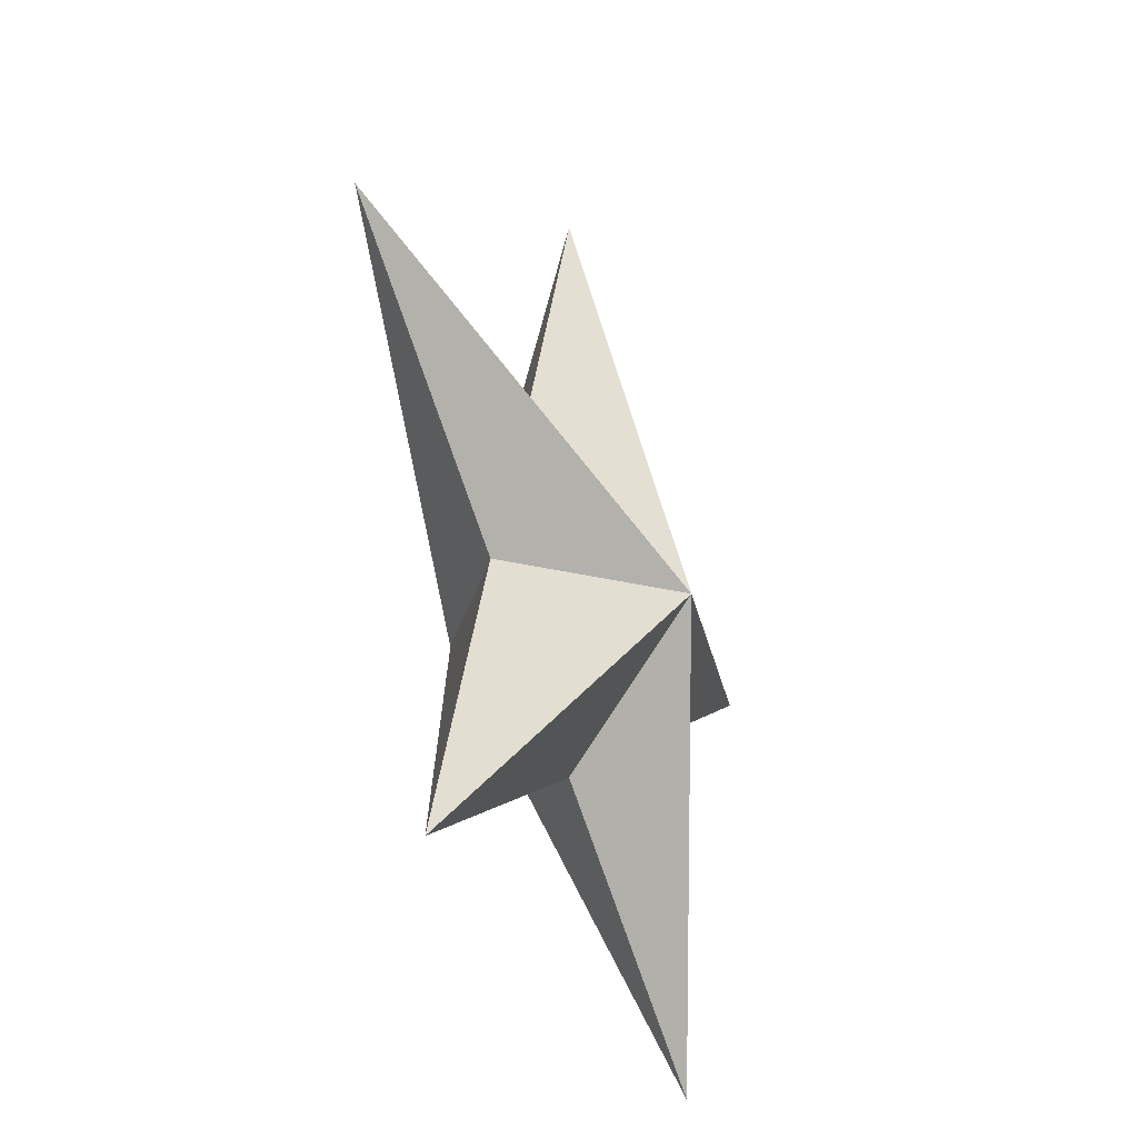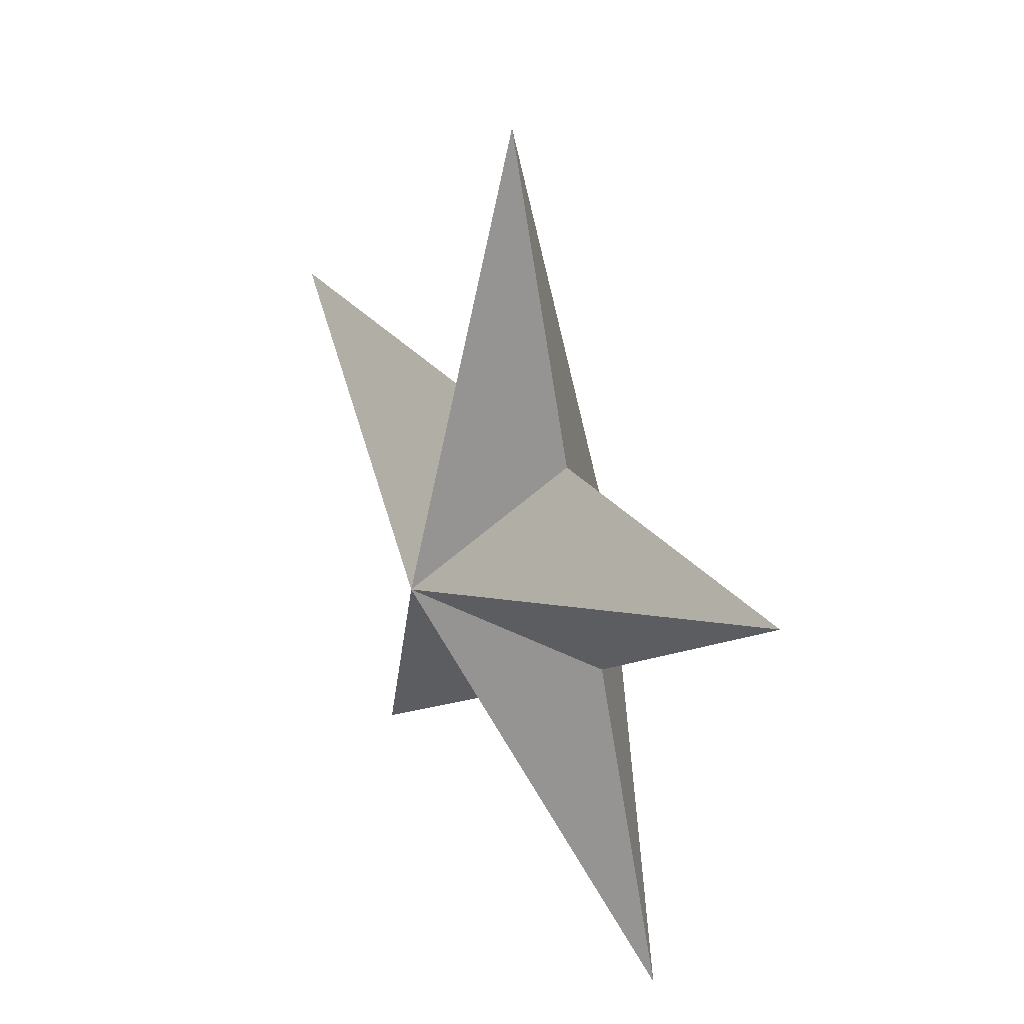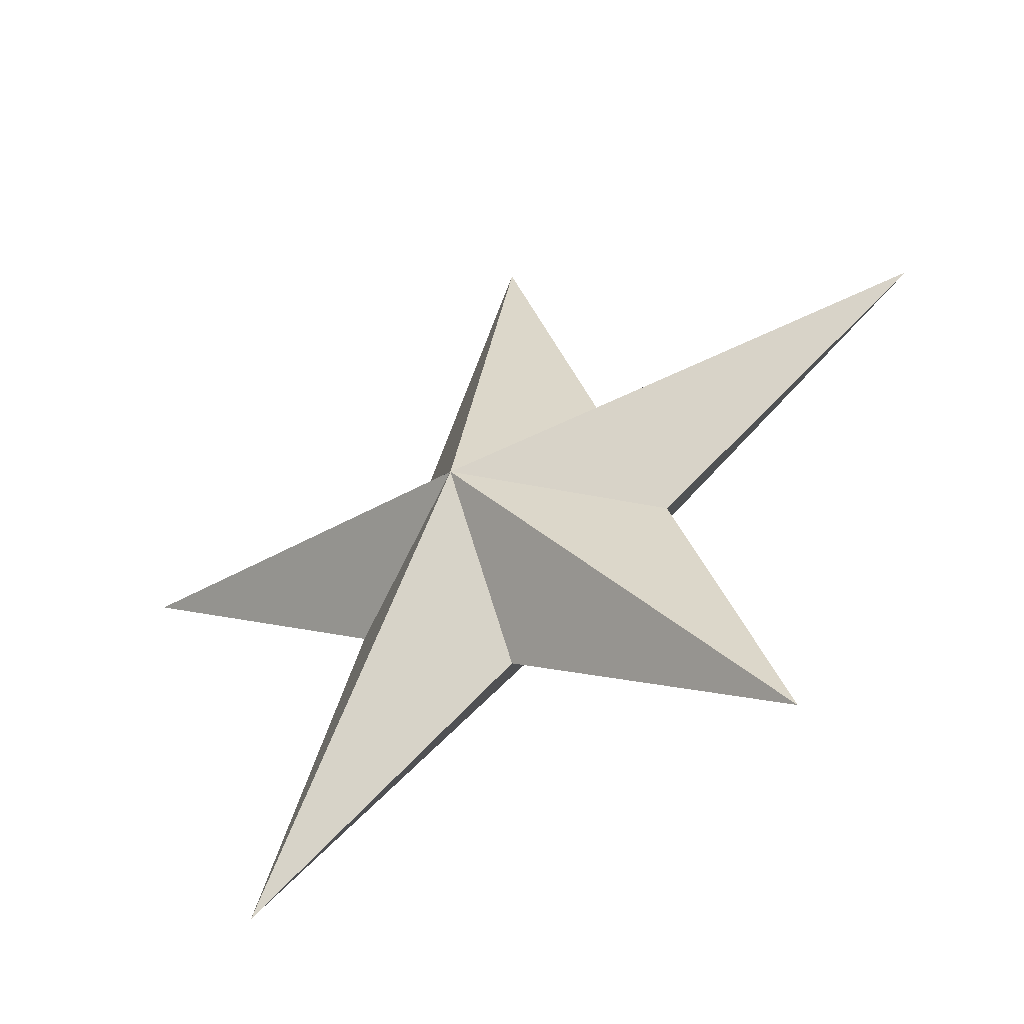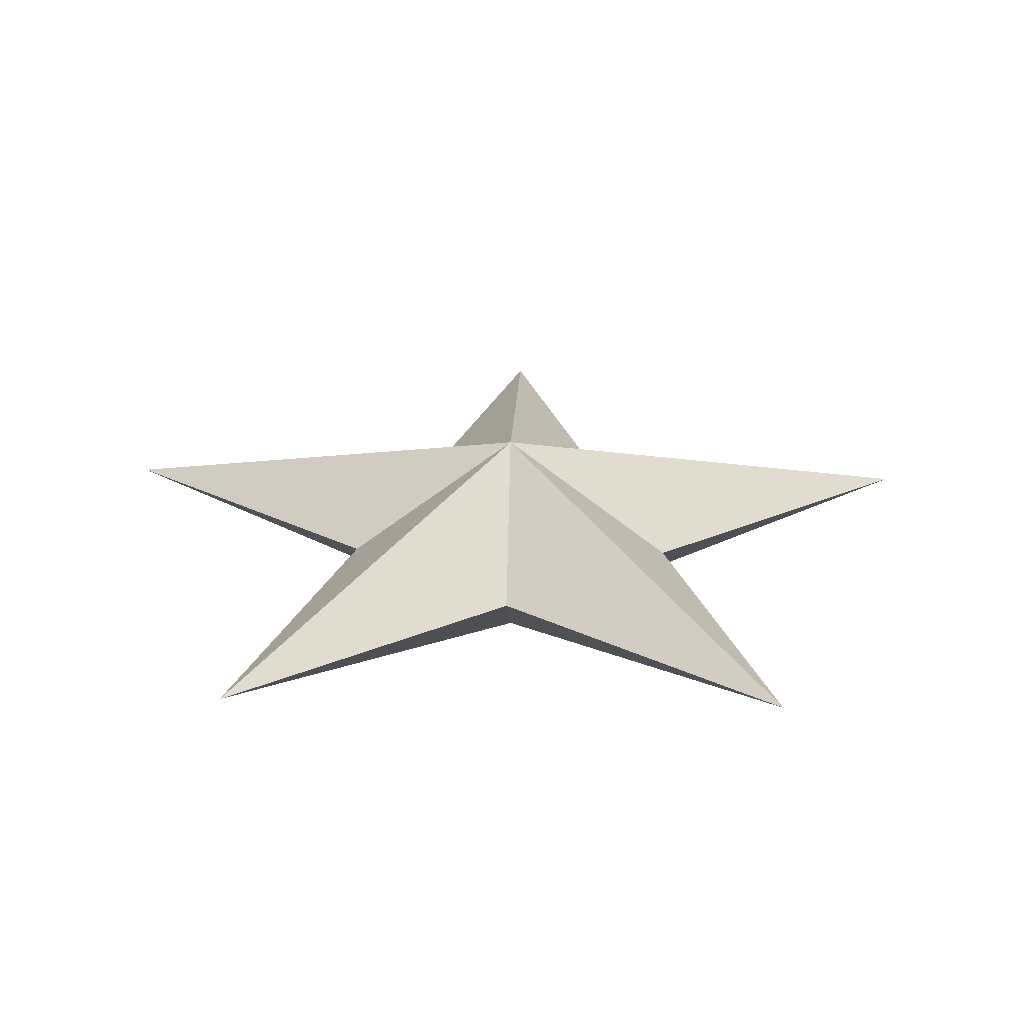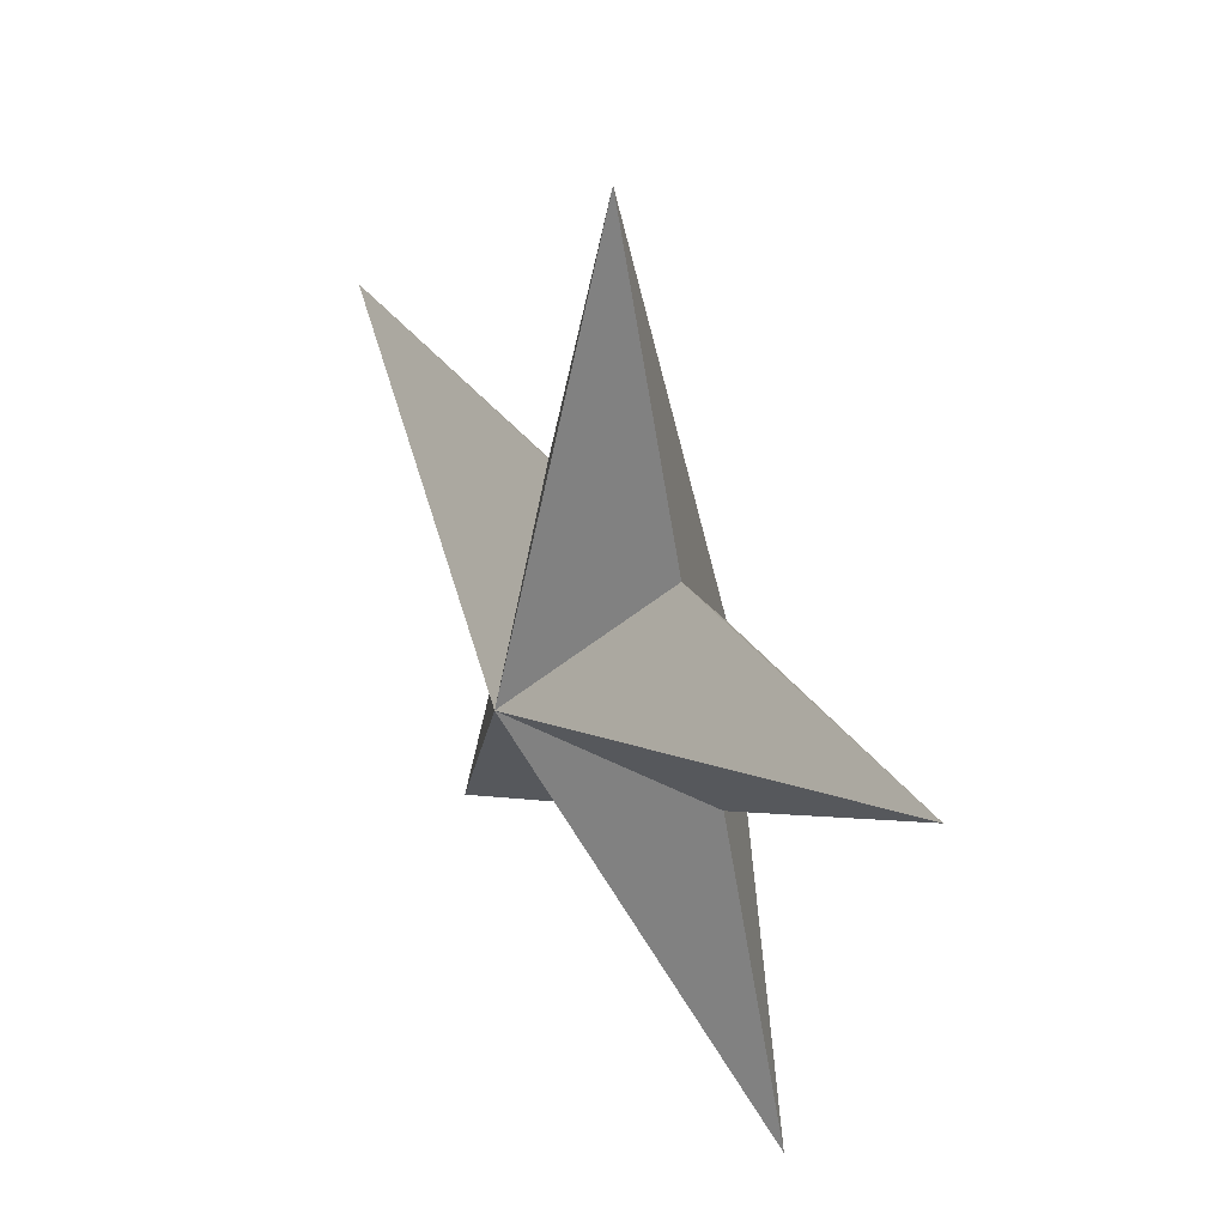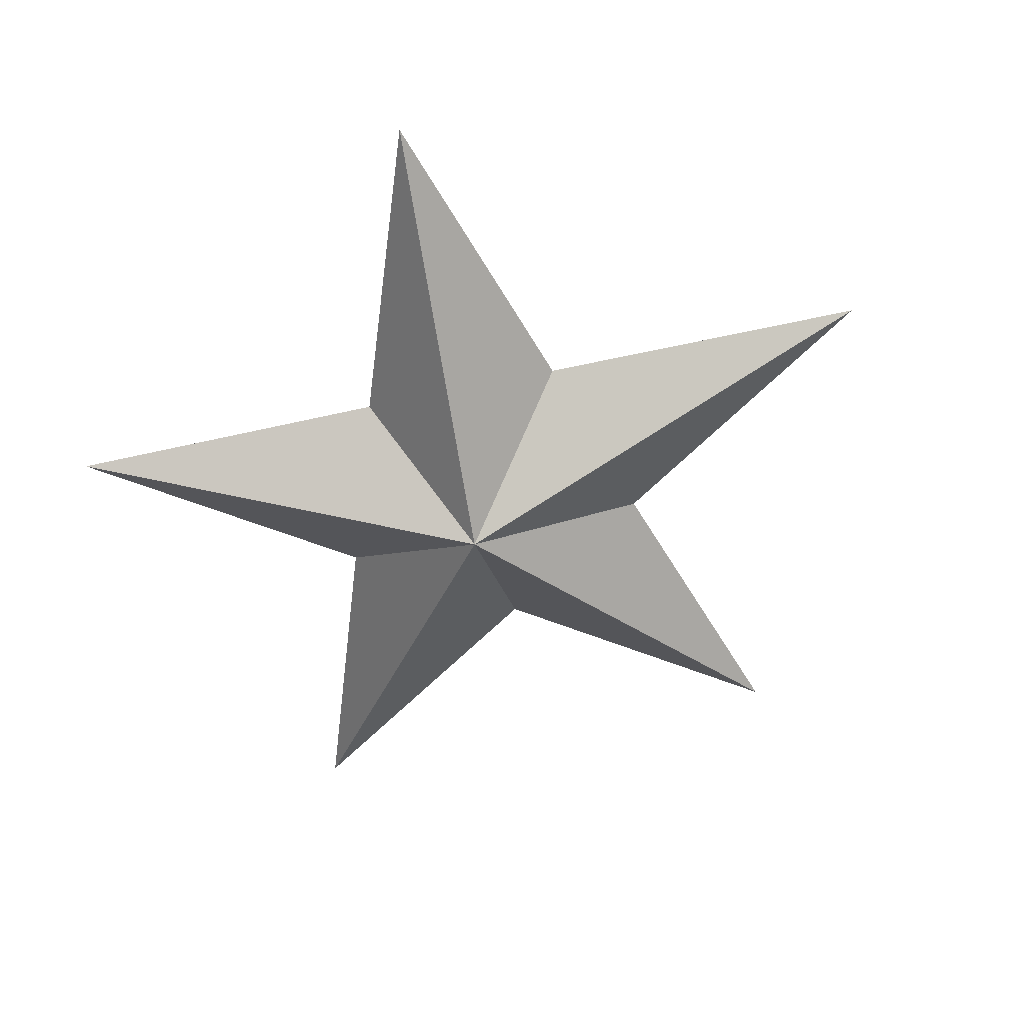
<metadata>
{"format":"obj","ext":"obj","renderer":"f3d","projection":"perspective","resolution":1024,"background":"white","views":[{"elev":-33.3,"azim":112.5,"up":"+Y"},{"elev":28.8,"azim":-120.6,"up":"+Y"},{"elev":-48.6,"azim":-149.5,"up":"+Y"},{"elev":27.8,"azim":1.6,"up":"+Z"},{"elev":37.1,"azim":-122.0,"up":"+Y"},{"elev":-55.4,"azim":48.1,"up":"+Z"}]}
</metadata>
<code>
o Cube_Cube.003
v 0 0.4394 -0.1341
v -0.1183 0.6148 0
v 0 0.9684 0
v 0.1183 0.6148 0
v 0 0.4394 0.1341
v -0.5113 0.6148 0
v -0.1971 0.3957 -0
v -0.3195 0.0379 -0
v 0 0.2563 -0
v 0.3195 0.0379 -0
v 0.1971 0.3957 -0
v 0.5113 0.6148 0
f 1 2 3
f 1 3 4
f 4 3 5
f 5 3 2
f 5 2 6
f 2 1 6
f 6 1 7
f 7 1 8
f 8 1 9
f 9 1 10
f 10 1 11
f 11 1 12
f 12 1 4
f 4 5 12
f 12 5 11
f 11 5 10
f 10 5 9
f 5 8 9
f 8 5 7
f 7 5 6

</code>
